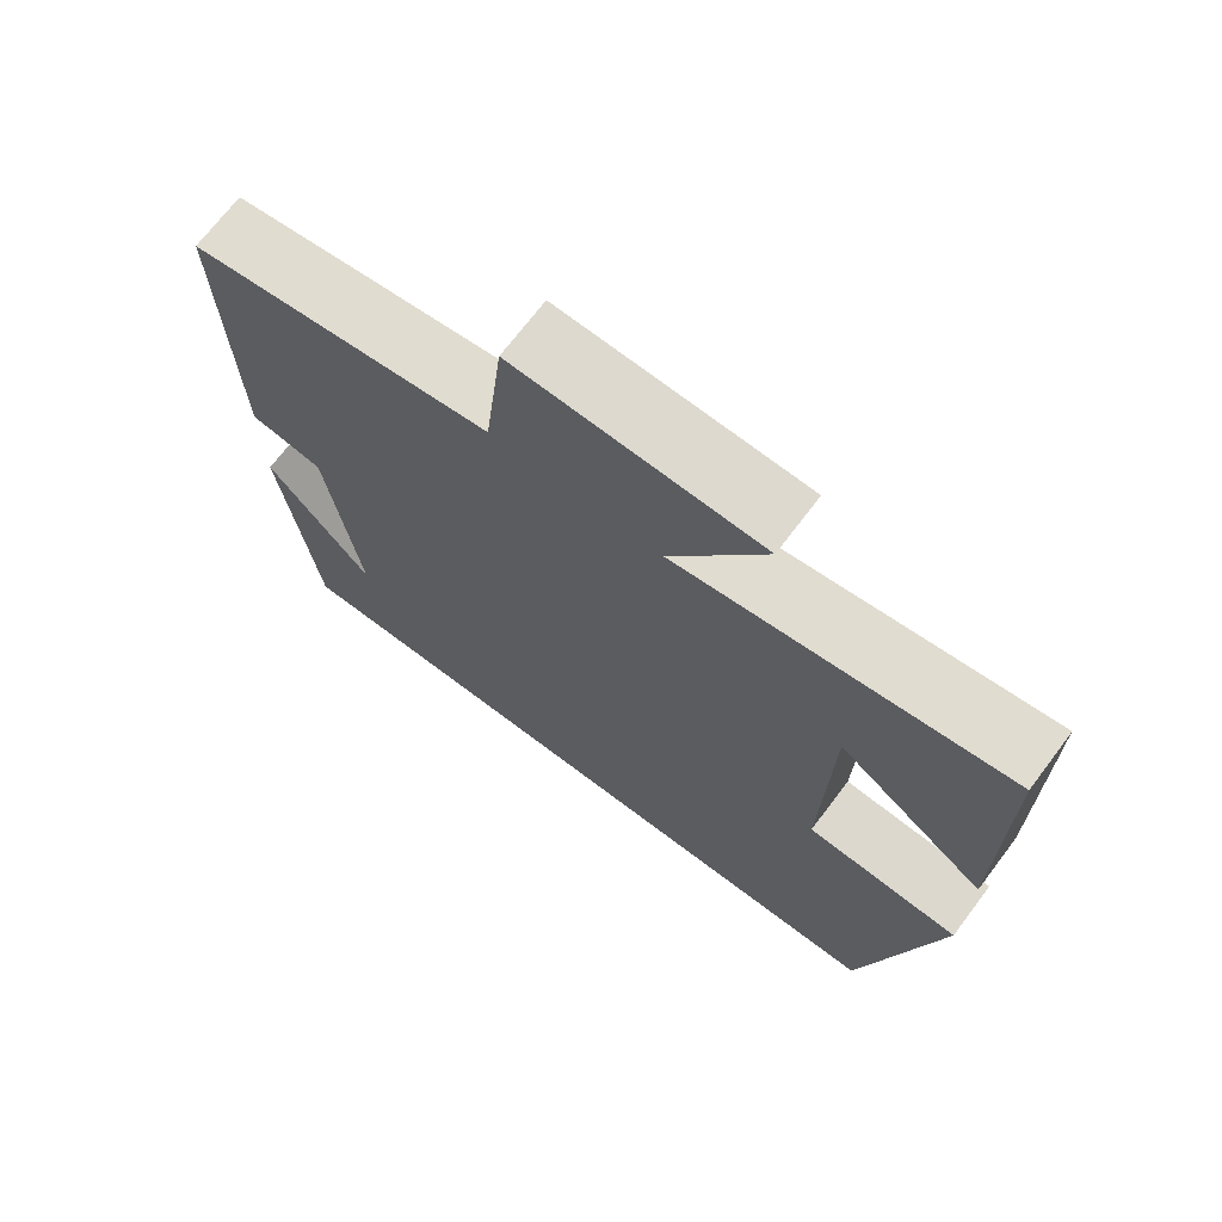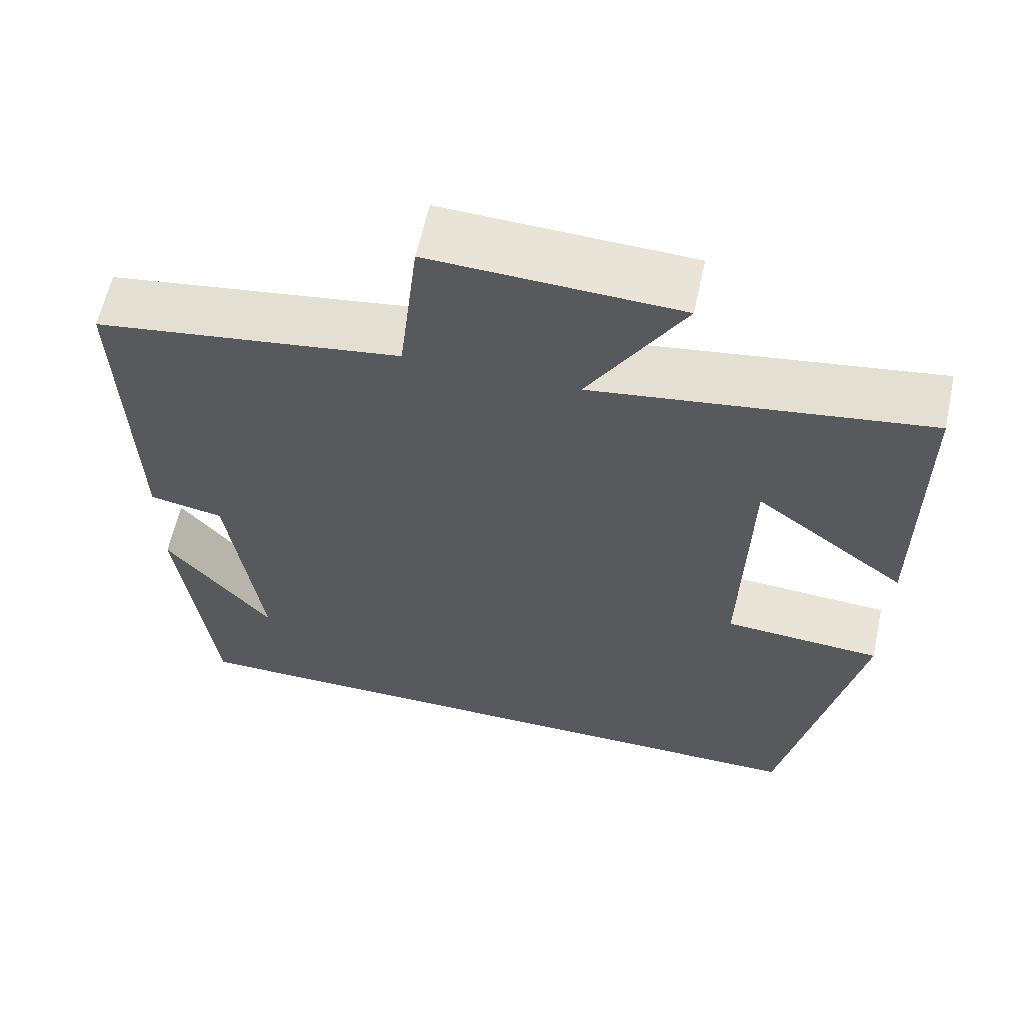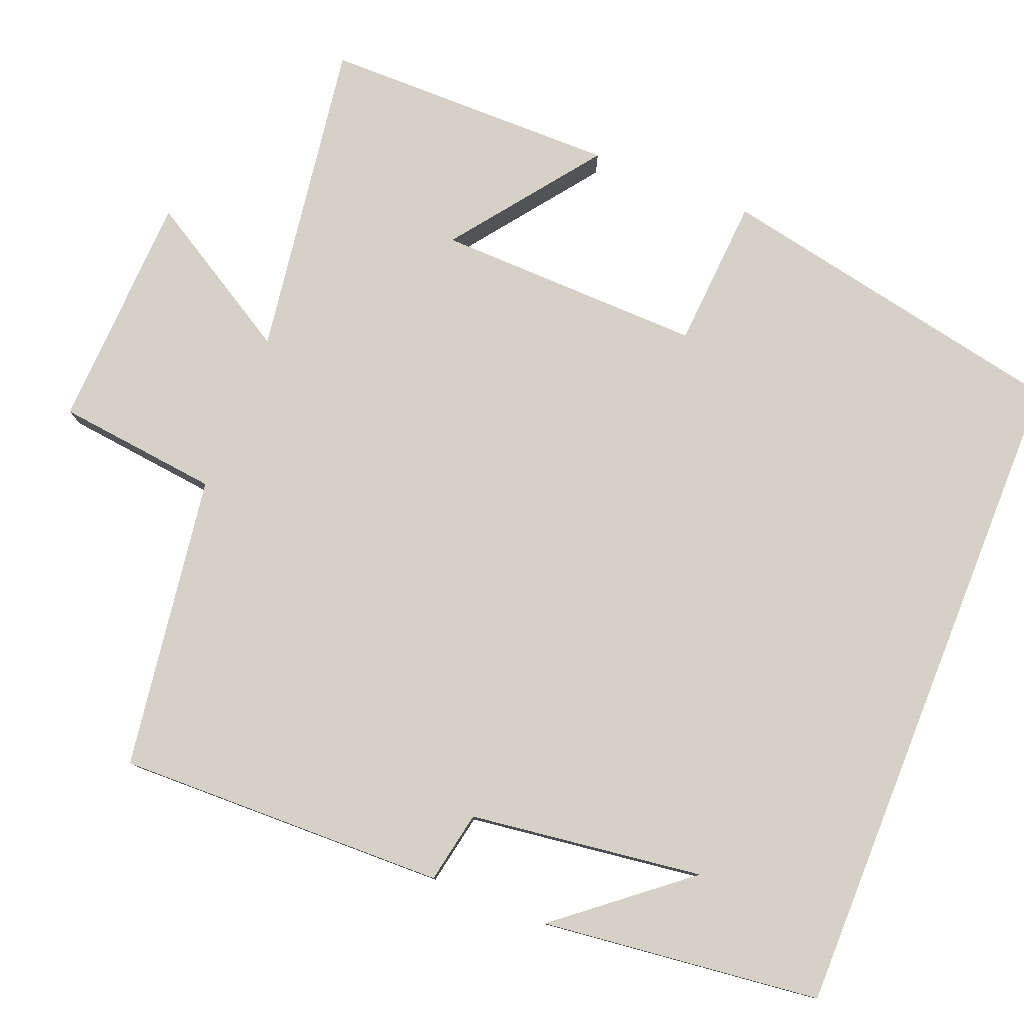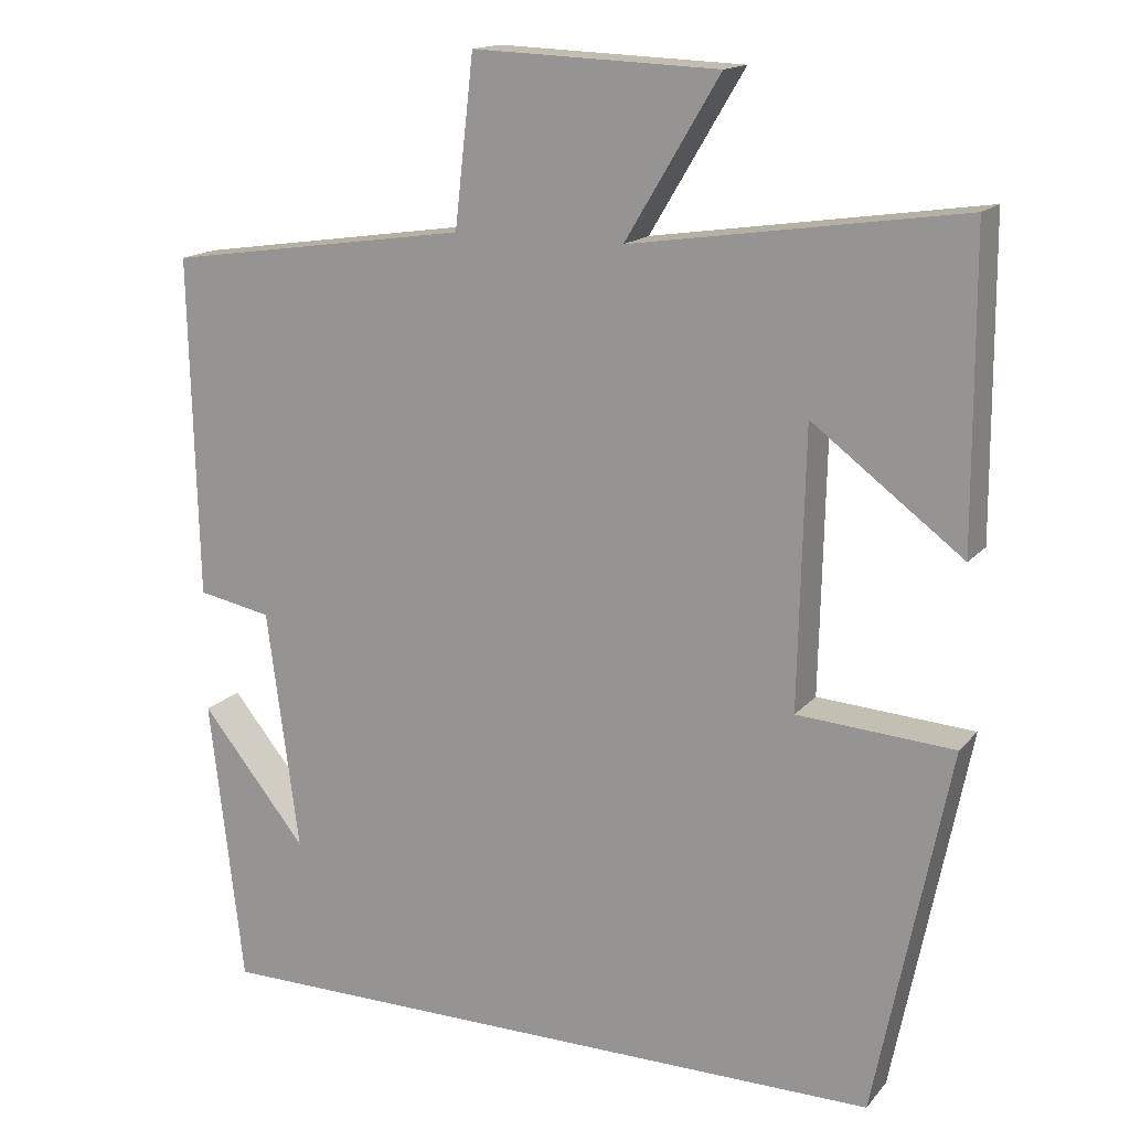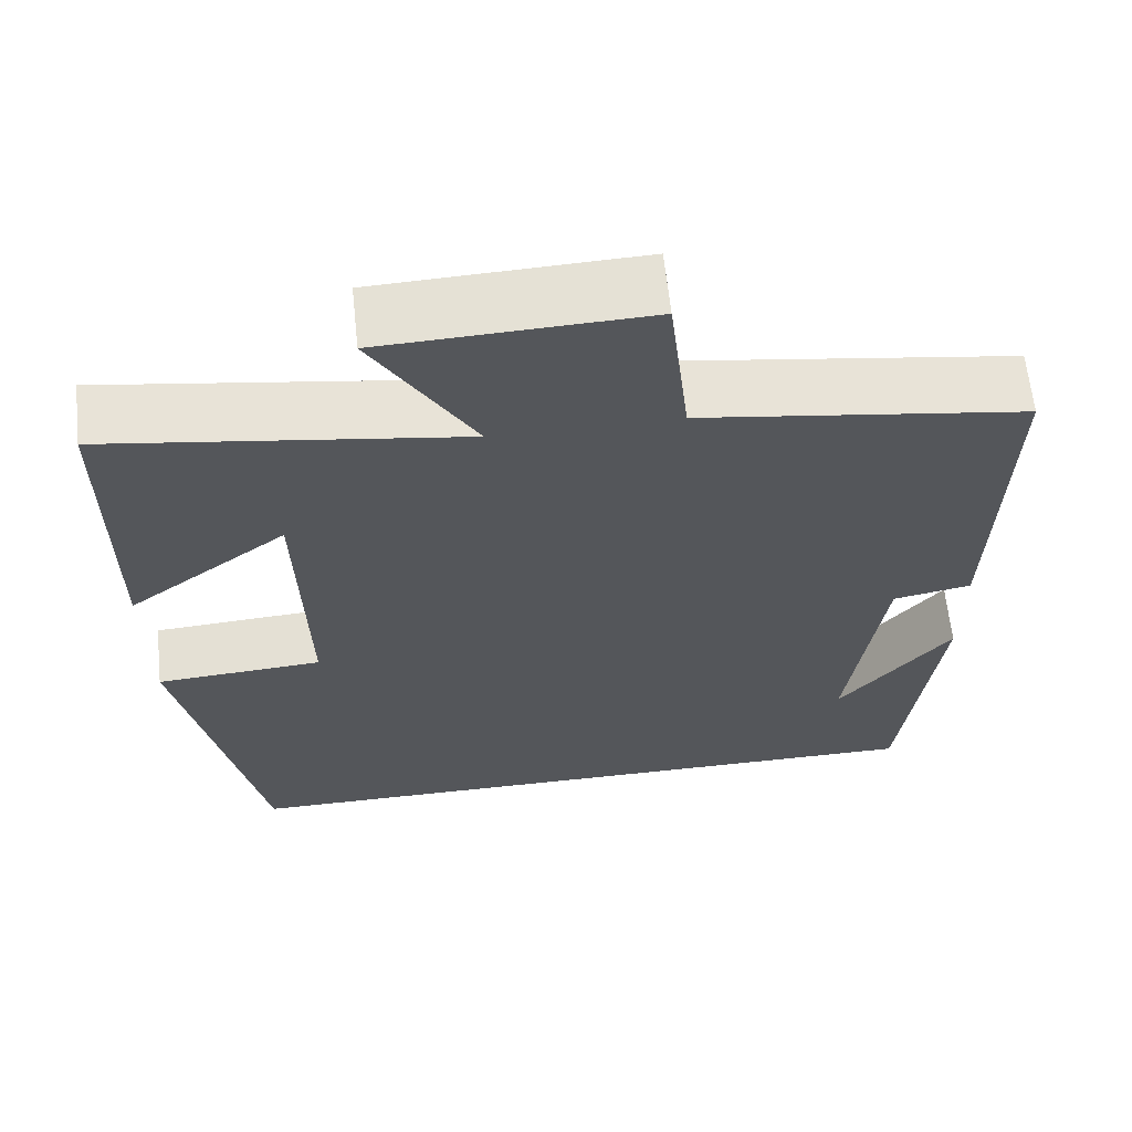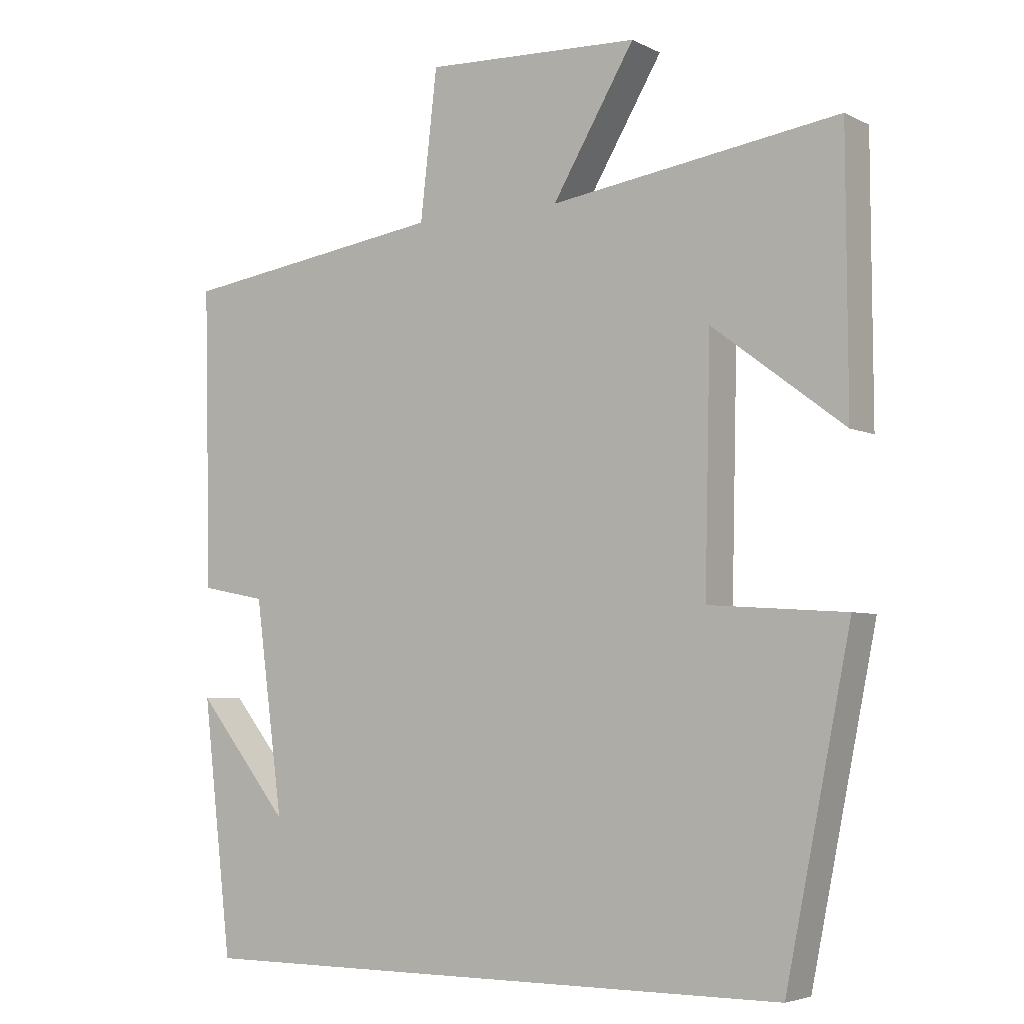
<metadata>
{"format":"obj","ext":"obj","renderer":"f3d","projection":"perspective","resolution":1024,"background":"white","views":[{"elev":70.8,"azim":-142.9,"up":"+Z"},{"elev":61.5,"azim":-167.7,"up":"+Z"},{"elev":79.1,"azim":111.8,"up":"+Y"},{"elev":15.7,"azim":-154.1,"up":"+Z"},{"elev":63.7,"azim":-6.0,"up":"+Z"},{"elev":-4.7,"azim":-146.3,"up":"+Z"}]}
</metadata>
<code>
v 0.51 0.07 0.444
v 0.5 0.07 0.017
v 0.407 0.07 -0.001
v 0.367 0.07 -0.303
v 0.5 0.07 -0.139
v 0.458 0.07 -0.5
v -0.407 0.07 -0.5
v -0.5 0.07 -0.039
v -0.304 0.07 -0.026
v -0.312 0.07 0.32
v -0.5 0.07 0.179
v -0.498 0.07 0.561
v -0.085 0.07 0.5
v -0.203 0.07 0.698
v 0.105 0.07 0.71
v 0.129 0.07 0.5
v 0.51 0 0.444
v 0.5 0 0.017
v 0.407 0 -0.001
v 0.367 0 -0.303
v 0.5 0 -0.139
v 0.458 0 -0.5
v -0.407 0 -0.5
v -0.5 0 -0.039
v -0.304 0 -0.026
v -0.312 0 0.32
v -0.5 0 0.179
v -0.498 0 0.561
v -0.085 0 0.5
v -0.203 0 0.698
v 0.105 0 0.71
v 0.129 0 0.5
f 13 14 15 16
f 13 16 1 2
f 10 11 12 13
f 9 10 13 2
f 8 9 2 3
f 7 8 3 4
f 6 7 4
f 4 5 6
f 32 31 30 29
f 18 17 32 29
f 29 28 27 26
f 18 29 26 25
f 19 18 25 24
f 20 19 24 23
f 20 23 22
f 22 21 20
f 1 17 18 2
f 2 18 19 3
f 3 19 20 4
f 4 20 21 5
f 5 21 22 6
f 6 22 23 7
f 7 23 24 8
f 8 24 25 9
f 9 25 26 10
f 10 26 27 11
f 11 27 28 12
f 12 28 29 13
f 13 29 30 14
f 14 30 31 15
f 15 31 32 16
f 16 32 17 1

</code>
